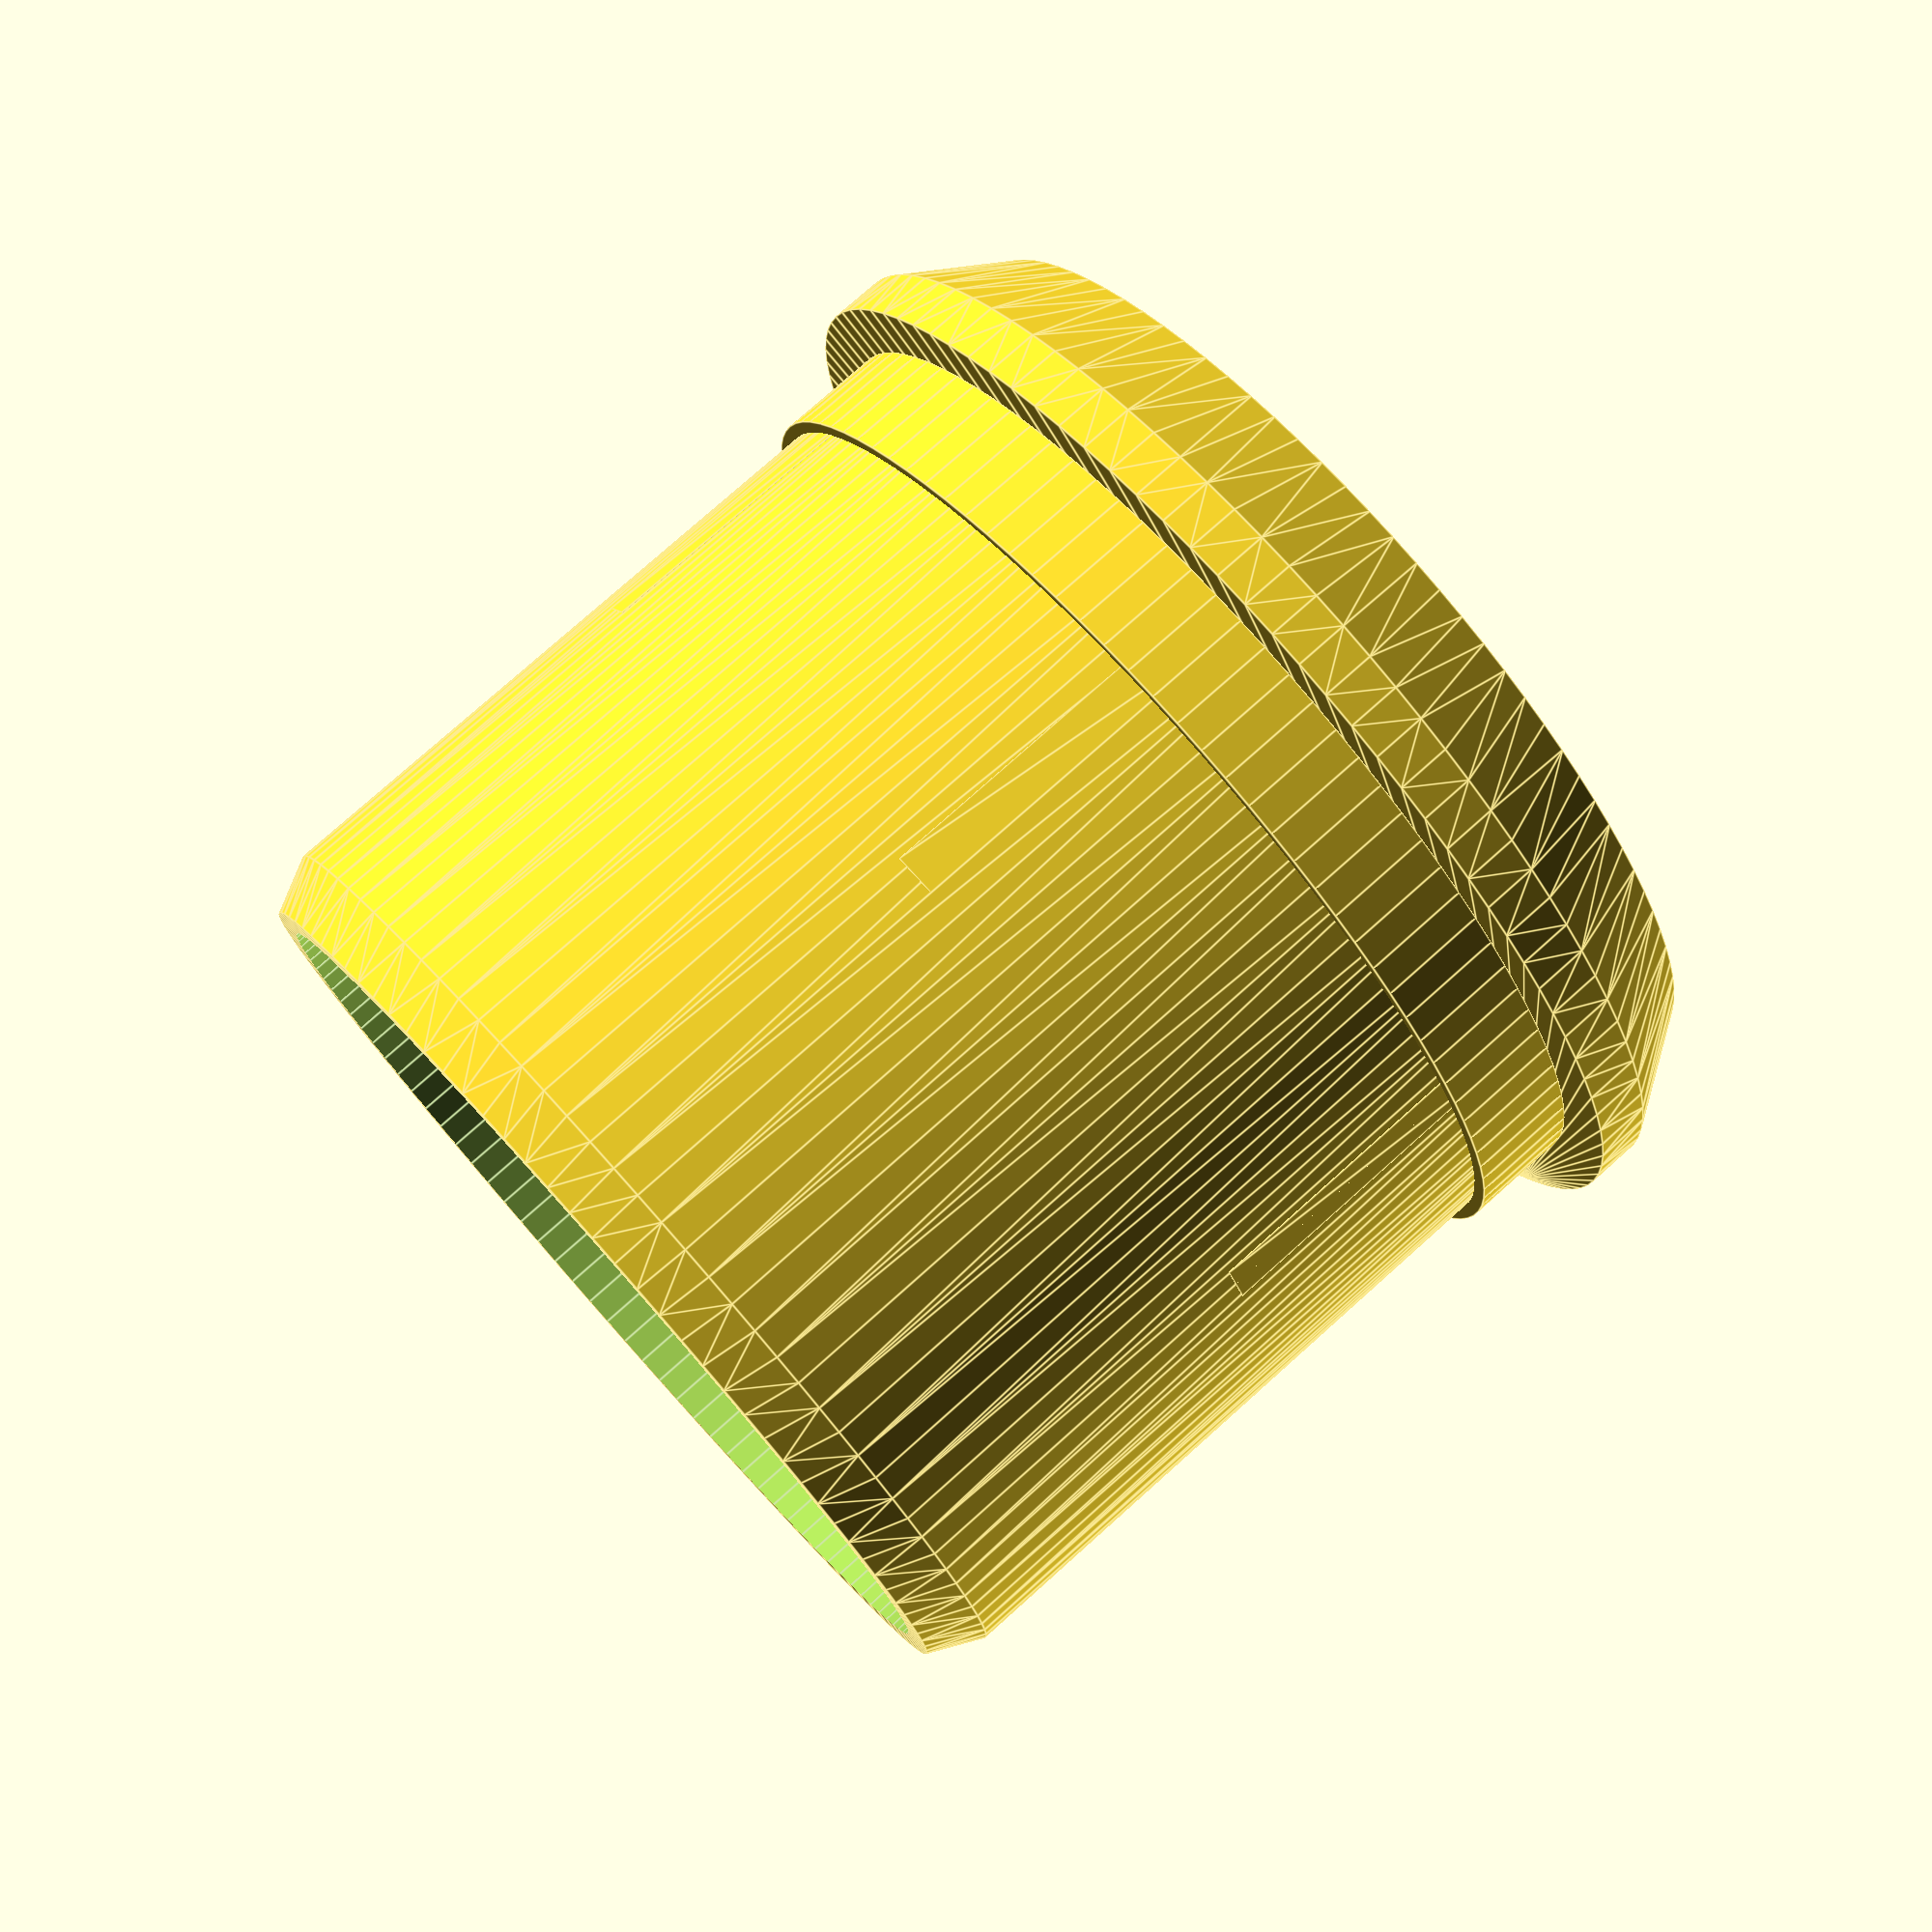
<openscad>
module brim() {
  rotate_extrude(360, $fn=100) 
  translate([9.5, 0])
   circle(.5, $fn=100);
}

module small_brim() {
  rotate_extrude(360, $fn=100) 
  translate([9.5, 0])
   circle(.2, $fn=100);
}

module bottom() {
  hull() {
    cylinder(d=19, h=3, $fn=100);
    translate([0,0,2]) cylinder(d=21.5, h=1, $fn=100); 
  };
}

module body() {
  union() {
    hull() {
      cylinder(d=19, h=17, $fn=100);
      cylinder(d=18, h=18, $fn=100); 
    };
    translate([0,0,3]) cylinder(d=19.5, h=2, $fn=100);
  }
}

module wall() {
  translate([0,0,2]) difference() {
    cylinder(d=18, h=1, $fn=100);
    cylinder(d=11.5, h=1, $fn=100);
  };
}

module pillar() {
  translate([-.4,-19/2,3]) hull() {
    cube([.8, 2, 5]);
    cube([.8, 1, 7]);
  }
}
  

union() {
  difference() {
    union() {
      body();
      bottom();

      translate([0,0,7]) small_brim();
      translate([0,0,8.5]) brim();
      translate([0,0,10]) small_brim();
      
    }
    cylinder(d=17, h=19, , $fn=100); 
  }
  wall();
  for(i=[0:60:360]) {
    rotate([0,0,i]) pillar();
  }
}
    
</openscad>
<views>
elev=282.4 azim=59.0 roll=48.2 proj=p view=edges
</views>
